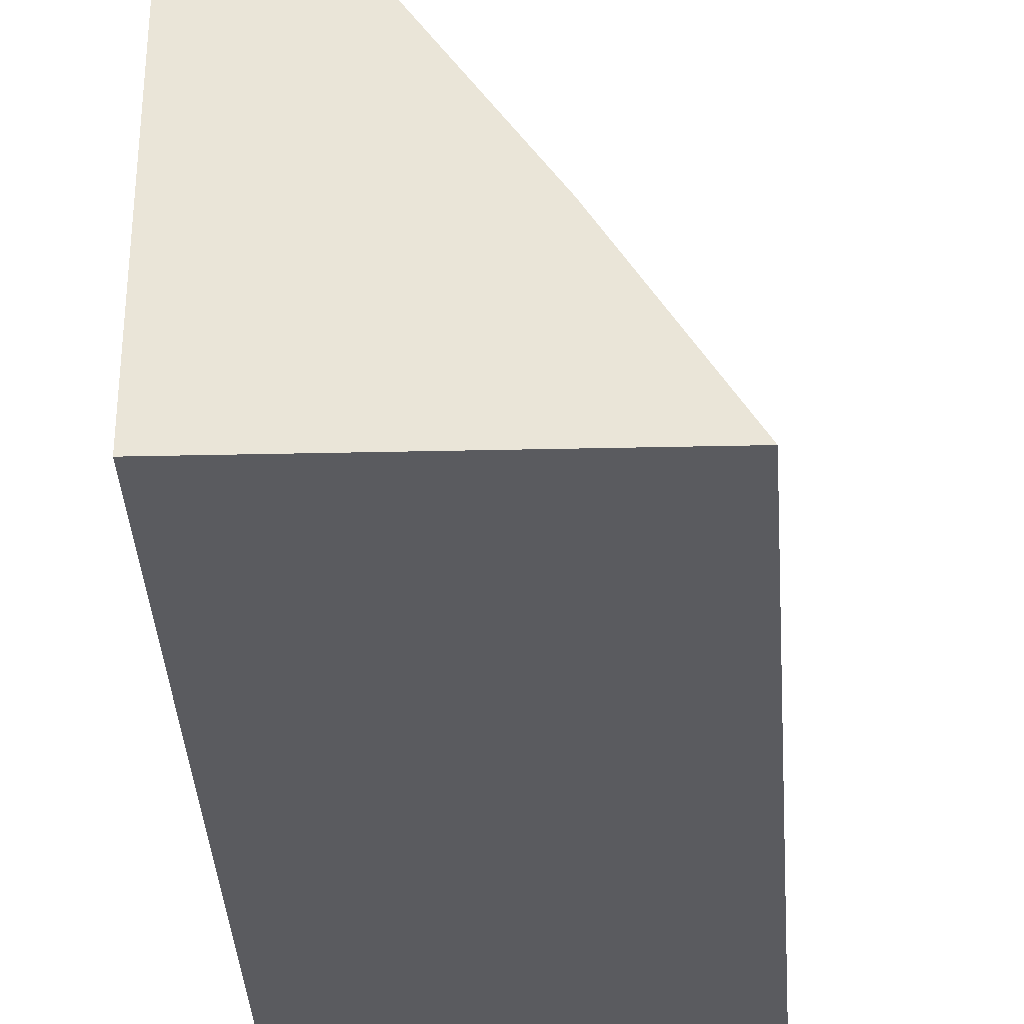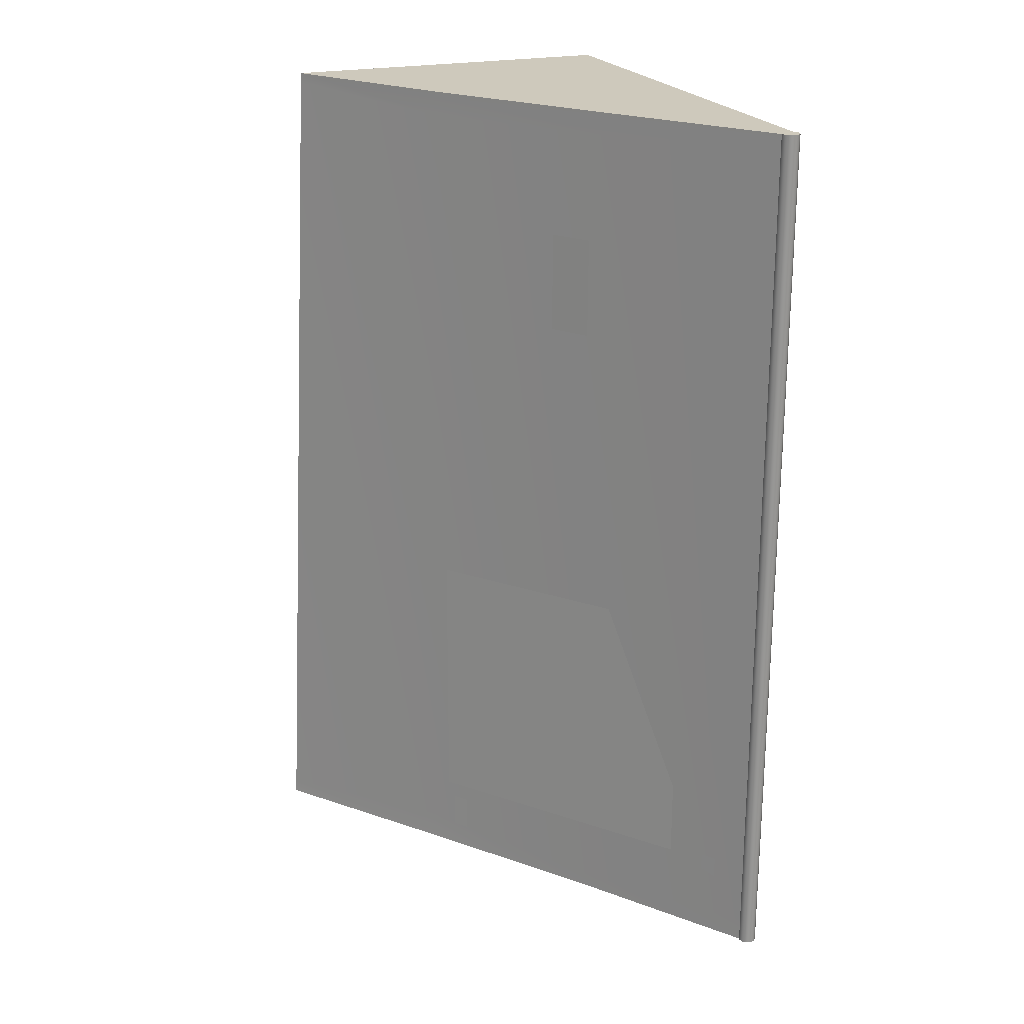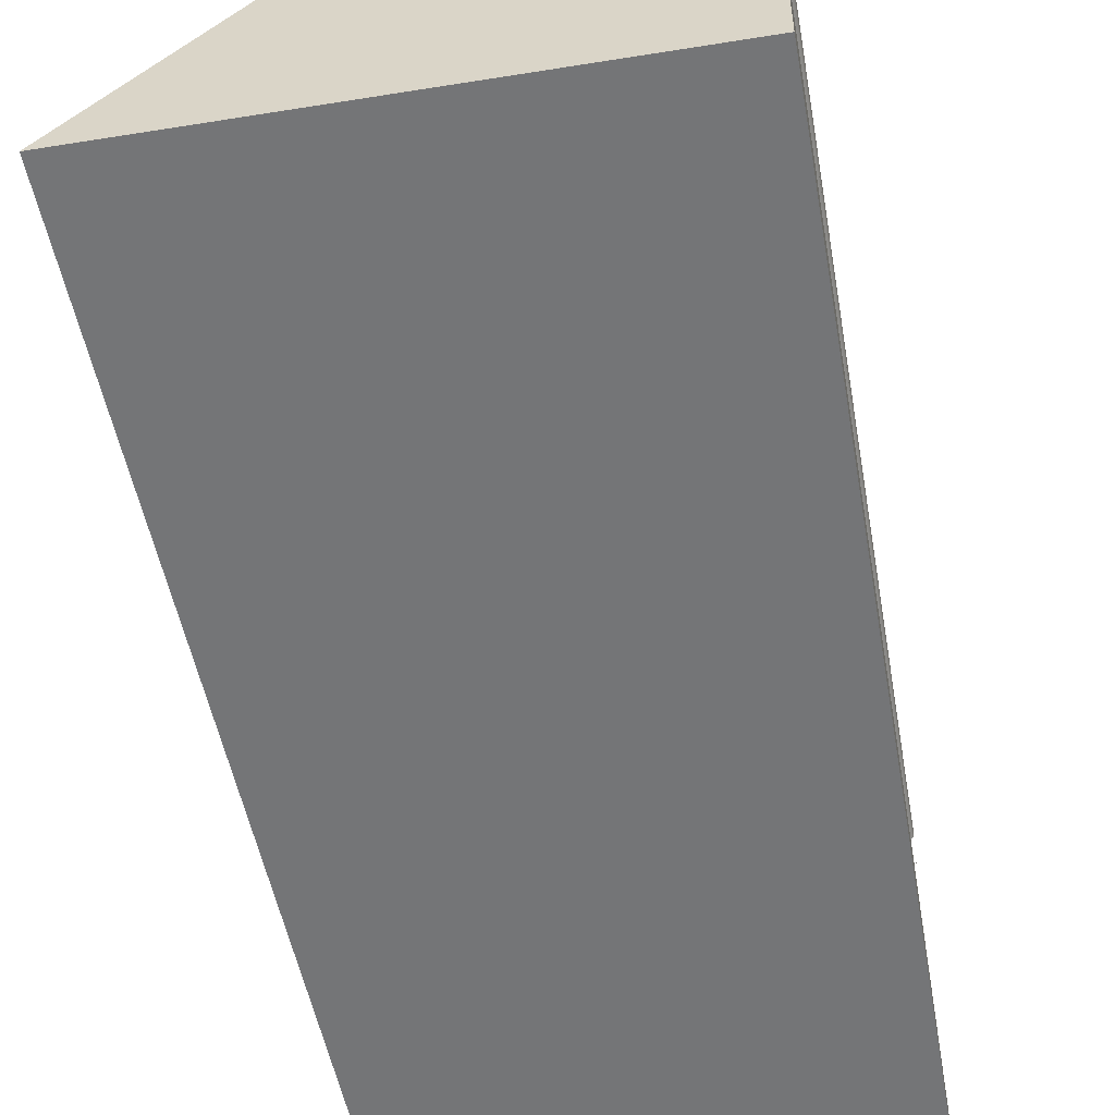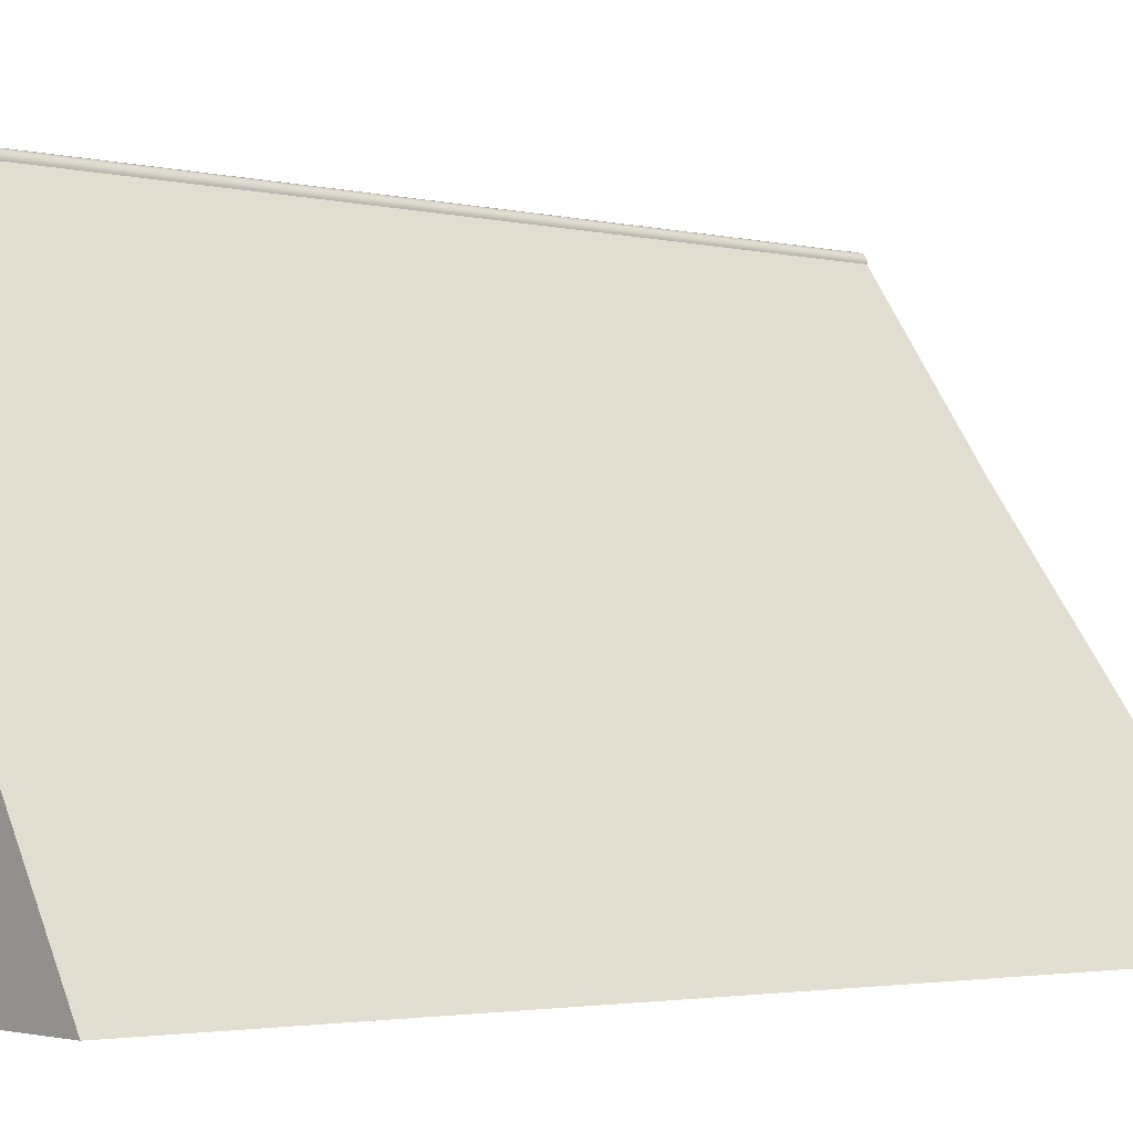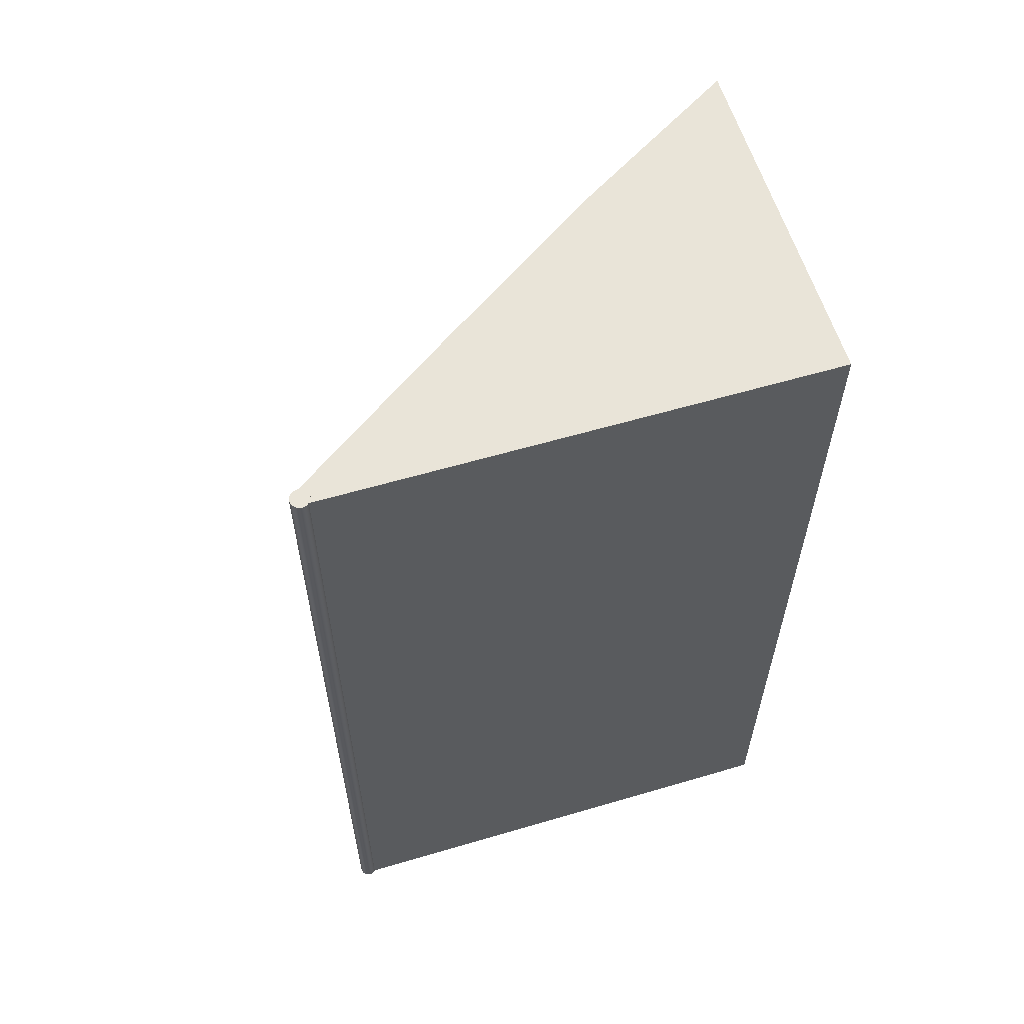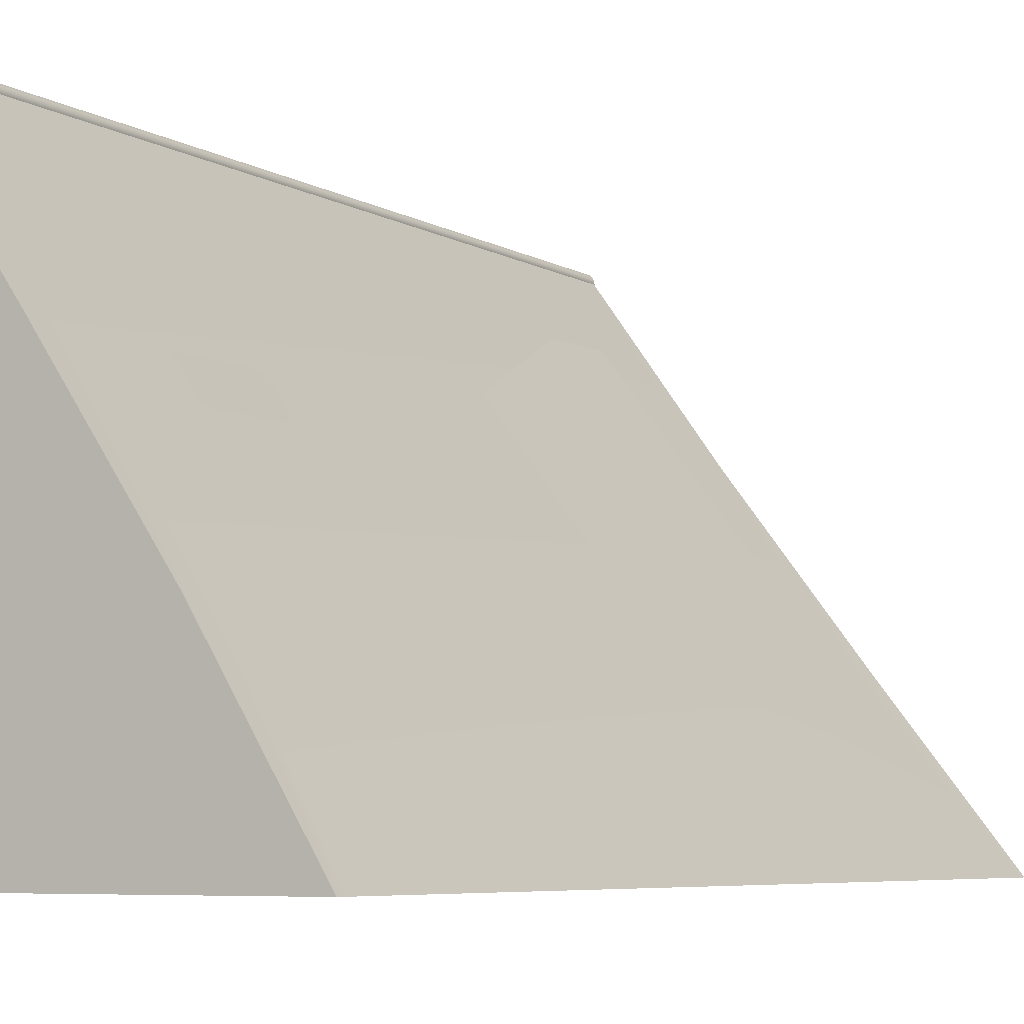
<metadata>
{"format":"obj","ext":"obj","renderer":"f3d","projection":"perspective","resolution":1024,"background":"white","views":[{"elev":-32.8,"azim":-178.2,"up":"+Z"},{"elev":22.3,"azim":-21.4,"up":"+Y"},{"elev":-56.4,"azim":9.6,"up":"+Z"},{"elev":-2.3,"azim":-130.9,"up":"+Z"},{"elev":59.8,"azim":73.2,"up":"+Y"},{"elev":-5.9,"azim":-150.2,"up":"+Z"}]}
</metadata>
<code>
o Merged
g Merged
v -12.58 -22.42 -2.073
v -14.54 -22.42 -4.887
v -11.29 -22.42 -4.887
v -13.06 -22.42 -2.073
v -11.02 -22.42 0.7411
v -15.21 -22.42 -4.887
v -10.95 -22.42 0.7411
v -16.75 -22.42 -7.701
v -17.41 -22.42 -7.701
v -11.48 -22.42 -7.701
v -10.79 -22.42 -7.701
v -10.79 -22.42 -4.887
v -11.88 -22.42 -2.073
v -10.87 -22.42 0.7411
v -10.79 -22.42 -2.073
v -10.79 -22.42 0.7411
v -10.79 -7.426 -2.073
v -10.79 -22.16 -2.073
v -10.79 -22.04 -4.887
v -10.79 -7.302 0.7411
v -10.79 -7.134 0.7411
v -10.79 -22.26 0.7411
v -10.79 -7.134 -2.073
v -10.79 -22.42 -2.073
v -10.79 -22.42 0.7411
v -10.79 -22.42 -4.887
v -10.79 -22.42 -7.701
v -10.79 -22.16 -7.701
v -10.79 -7.558 -4.887
v -10.79 -7.134 -4.887
v -10.79 -7.387 -7.701
v -10.79 -7.134 -7.701
v -12.7 -7.134 -2.073
v -11.02 -7.134 -2.073
v -11.52 -7.134 -4.887
v -10.95 -7.134 0.7411
v -11.02 -7.134 0.7411
v -10.87 -7.134 0.7411
v -12.99 -7.134 -2.073
v -10.79 -7.134 -2.073
v -10.79 -7.134 0.7411
v -10.79 -7.134 -4.887
v -10.79 -7.134 -7.701
v -11.17 -7.134 -7.701
v -13.95 -7.134 -4.887
v -14.91 -7.134 -4.887
v -15.95 -7.134 -7.701
v -16.65 -7.134 -7.701
v -13.06 -22.16 -2.073
v -12.99 -7.518 -2.073
v -14.92 -7.553 -4.887
v -11.02 -22.01 0.7411
v -11.02 -22.42 0.7411
v -11.02 -7.317 0.7411
v -13.06 -22.42 -2.073
v -12.99 -7.134 -2.073
v -11.02 -7.134 0.7411
v -14.91 -7.134 -4.887
v -16.65 -7.134 -7.701
v -16.66 -7.311 -7.701
v -15.2 -21.91 -4.887
v -15.21 -22.42 -4.887
v -17.4 -22.16 -7.701
v -17.41 -22.42 -7.701
v -16.75 -22.42 -7.701
v -16.73 -22.16 -7.701
v -11.47 -22.16 -7.701
v -11.47 -22.16 -7.701
v -11.48 -22.42 -7.701
v -16.75 -22.42 -7.701
v -11.17 -7.134 -7.701
v -11.17 -7.382 -7.701
v -15.96 -7.32 -7.701
v -15.96 -7.32 -7.701
v -15.95 -7.134 -7.701
v -11.17 -7.134 -7.701
v -16.73 -22.16 -7.701
v -15.96 -7.32 -7.701
v -11.17 -7.382 -7.701
v -11.17 -7.382 -7.701
v -11.47 -22.16 -7.701
v -16.73 -22.16 -7.701
v -11.17 -7.134 -7.701
v -10.79 -7.134 -7.701
v -10.79 -7.387 -7.701
v -10.79 -7.387 -7.701
v -11.17 -7.382 -7.701
v -11.17 -7.134 -7.701
v -10.79 -7.387 -7.701
v -10.79 -22.16 -7.701
v -11.47 -22.16 -7.701
v -11.17 -7.382 -7.701
v -11.48 -22.42 -7.701
v -10.79 -22.42 -7.701
v -17.41 -22.42 -7.701
v -17.4 -22.16 -7.701
v -16.73 -22.16 -7.701
v -16.73 -22.16 -7.701
v -16.75 -22.42 -7.701
v -17.41 -22.42 -7.701
v -17.4 -22.16 -7.701
v -16.66 -7.311 -7.701
v -15.96 -7.32 -7.701
v -15.96 -7.32 -7.701
v -16.73 -22.16 -7.701
v -17.4 -22.16 -7.701
v -16.66 -7.311 -7.701
v -16.65 -7.134 -7.701
v -15.95 -7.134 -7.701
v -15.95 -7.134 -7.701
v -15.96 -7.32 -7.701
v -16.66 -7.311 -7.701
f 1 2 3
f 2 1 4
f 5 4 1
f 4 6 2
f 1 7 5
f 8 2 6
f 6 9 8
f 2 8 10
f 10 3 2
f 3 10 11
f 11 12 3
f 7 1 13
f 3 13 1
f 13 3 12
f 13 14 7
f 12 15 13
f 14 13 15
f 15 16 14
f 17 18 19
f 18 17 20
f 21 20 17
f 20 22 18
f 17 23 21
f 24 18 22
f 22 25 24
f 18 24 26
f 26 19 18
f 19 26 27
f 27 28 19
f 23 17 29
f 19 29 17
f 29 19 28
f 29 30 23
f 28 31 29
f 30 29 31
f 31 32 30
f 33 34 35
f 34 33 36
f 37 36 33
f 36 38 34
f 33 39 37
f 40 34 38
f 38 41 40
f 34 40 42
f 42 35 34
f 35 42 43
f 43 44 35
f 39 33 45
f 35 45 33
f 45 35 44
f 45 46 39
f 44 47 45
f 46 45 47
f 47 48 46
f 49 50 51
f 50 49 52
f 53 52 49
f 52 54 50
f 49 55 53
f 56 50 54
f 54 57 56
f 50 56 58
f 58 51 50
f 51 58 59
f 59 60 51
f 55 49 61
f 51 61 49
f 61 51 60
f 61 62 55
f 60 63 61
f 62 61 63
f 63 64 62
f 65 66 67
f 68 69 70
f 71 72 73
f 74 75 76
f 77 78 79
f 80 81 82
f 83 84 85
f 86 87 88
f 89 90 91
f 91 92 89
f 93 91 90
f 90 94 93
f 95 96 97
f 98 99 100
f 101 102 103
f 104 105 106
f 107 108 109
f 110 111 112
g Merged
v -10.82 -7.131 0.5617
v -10.9 -7.131 0.5406
v -10.98 -7.131 0.5617
v -10.77 -7.131 0.6194
v -10.74 -7.131 0.6982
v -11.04 -7.131 0.6194
v -11.06 -7.131 0.6982
v -10.82 -7.131 0.8347
v -10.77 -7.131 0.777
v -10.98 -7.131 0.8347
v -11.04 -7.131 0.777
v -10.9 -7.131 0.8558
v -10.74 -7.131 0.6982
v -10.77 -7.131 0.777
v -10.77 -22.43 0.777
v -10.74 -22.43 0.6982
v -10.82 -22.43 0.8347
v -10.77 -7.131 0.6194
v -10.82 -7.131 0.8347
v -10.77 -22.43 0.6194
v -10.9 -22.43 0.8558
v -10.82 -7.131 0.5617
v -10.9 -7.131 0.8558
v -10.82 -22.43 0.5617
v -10.98 -22.43 0.8347
v -10.9 -7.131 0.5406
v -10.9 -22.43 0.5406
v -10.98 -7.131 0.8347
v -11.04 -22.43 0.777
v -11.04 -7.131 0.777
v -11.06 -22.43 0.6982
v -11.06 -7.131 0.6982
v -11.04 -22.43 0.6194
v -11.04 -7.131 0.6194
v -10.98 -22.43 0.5617
v -10.98 -7.131 0.5617
v -10.9 -22.43 0.5406
v -10.9 -7.131 0.5406
v -10.74 -22.43 0.6982
v -10.77 -22.43 0.777
v -10.82 -22.43 0.8347
v -10.77 -22.43 0.6194
v -10.82 -22.43 0.5617
v -10.9 -22.43 0.8558
v -10.98 -22.43 0.8347
v -10.98 -22.43 0.5617
v -10.9 -22.43 0.5406
v -11.06 -22.43 0.6982
v -11.04 -22.43 0.777
v -11.04 -22.43 0.6194
f 113 114 115
f 116 113 117
f 113 115 117
f 115 118 119
f 120 121 117
f 115 119 122
f 115 122 117
f 122 120 117
f 119 123 122
f 122 124 120
f 125 126 127
f 127 128 125
f 129 127 126
f 130 125 128
f 126 131 129
f 128 132 130
f 133 129 131
f 134 130 132
f 131 135 133
f 132 136 134
f 137 133 135
f 138 134 136
f 136 139 138
f 135 140 137
f 141 137 140
f 140 142 141
f 143 141 142
f 142 144 143
f 145 143 144
f 144 146 145
f 147 145 146
f 146 148 147
f 149 147 148
f 148 150 149
f 151 152 153
f 154 151 155
f 151 153 155
f 153 156 157
f 158 159 155
f 153 157 160
f 153 160 155
f 160 158 155
f 157 161 160
f 160 162 158
g Merged
v -11.96 -20.96 -0.5304
v -11.92 -16.28 -0.6037
v -14.98 -16.31 -4.608
v -15.01 -21 -4.535
v -10.76 -16.89 -0.6318
v -10.76 -16.92 -0.3374
v -10.76 -17.77 -0.4356
v -10.76 -17.73 -0.73
v -10.76 -22.12 -0.05677
v -10.76 -21 -0.01932
v -10.76 -21.01 0.2736
v -10.76 -22.13 0.2361
v -10.76 -7.678 -0.7657
v -10.76 -7.763 -0.4285
v -10.76 -8.102 -0.5136
v -10.76 -8.018 -0.8509
v -13.13 -9.363 -2.185
v -13.55 -9.362 -2.798
v -13.55 -11.08 -2.796
v -13.13 -11.08 -2.183
v -14.92 -21.32 -4.474
v -14.93 -21.95 -4.471
v -14.74 -21.95 -4.23
v -14.73 -21.32 -4.233
v -11.57 -20.84 0.01346
v -11.57 -21.13 0.01382
v -11.41 -21.22 0.2366
v -11.41 -20.84 0.2362
v -10.76 -13.63 0.2373
v -10.76 -15.45 0.2373
v -10.76 -15.45 -0.5463
v -10.76 -13.63 -0.5463
f 163 164 165
f 165 166 163
f 167 168 169
f 169 170 167
f 171 172 173
f 173 174 171
f 175 176 177
f 177 178 175
f 179 180 181
f 181 182 179
f 183 184 185
f 185 186 183
f 187 188 189
f 189 190 187
f 191 192 193
f 193 194 191
o $physics_proxy_1
o $physics_proxy_2

</code>
